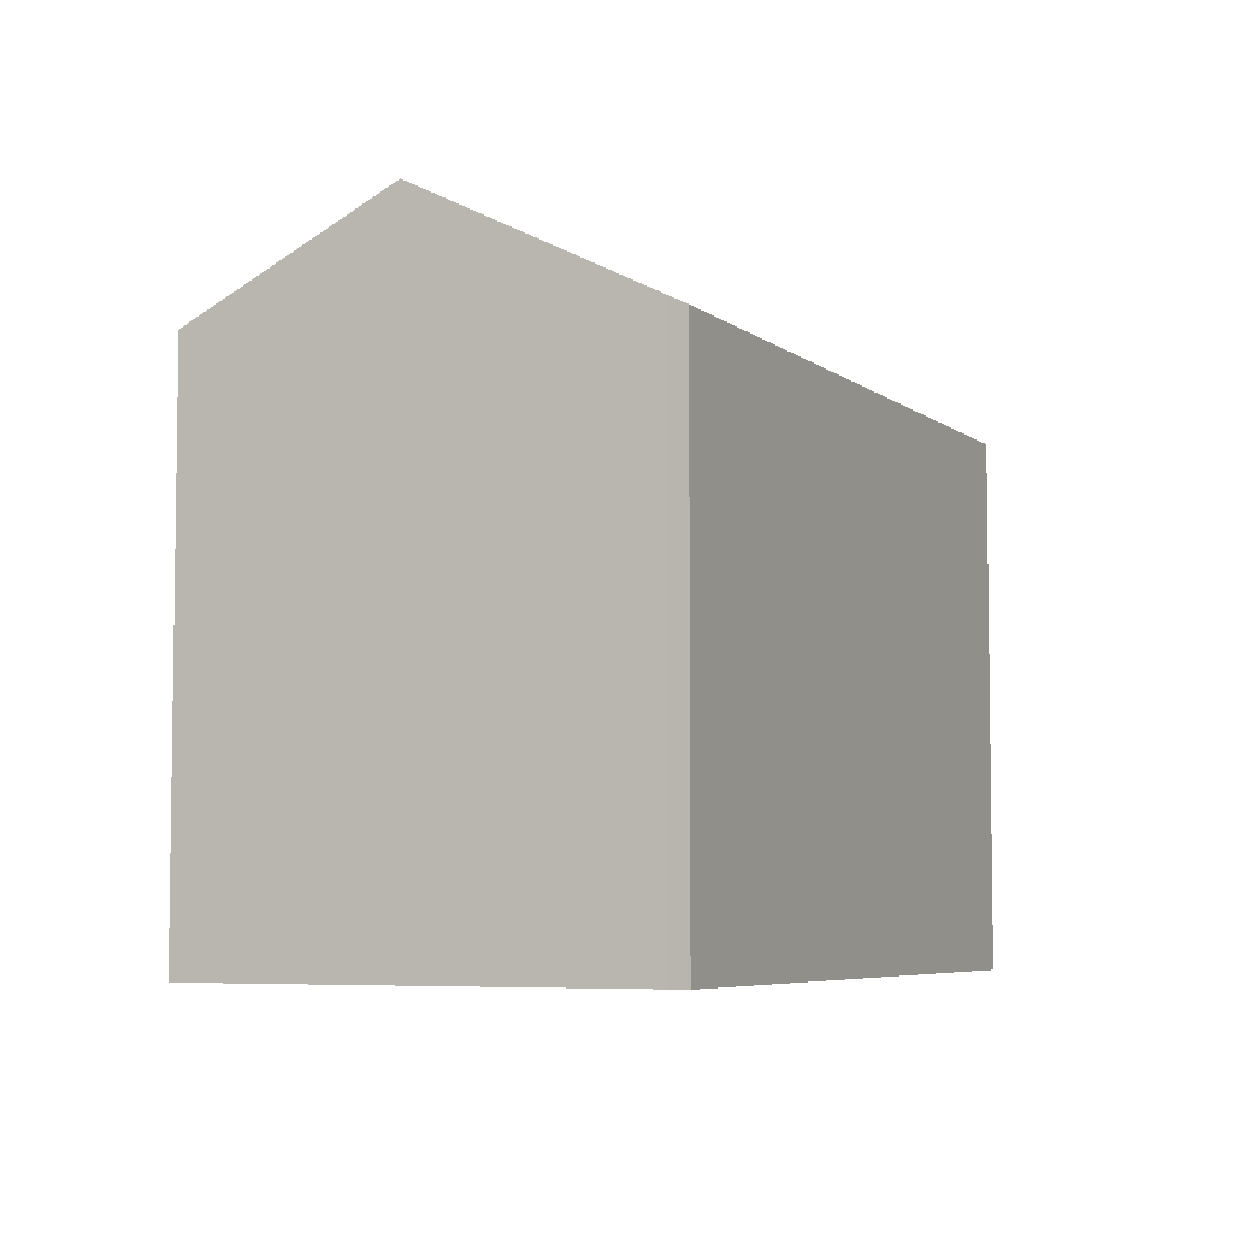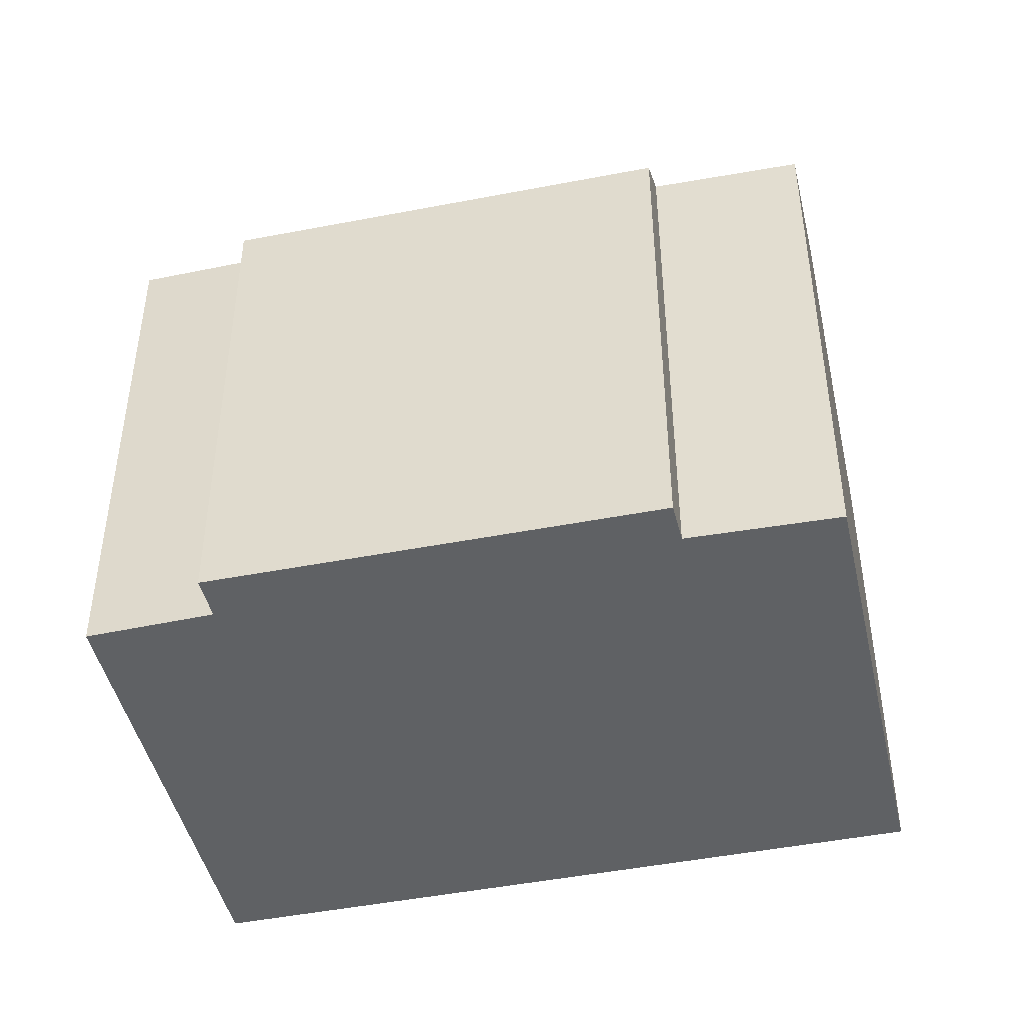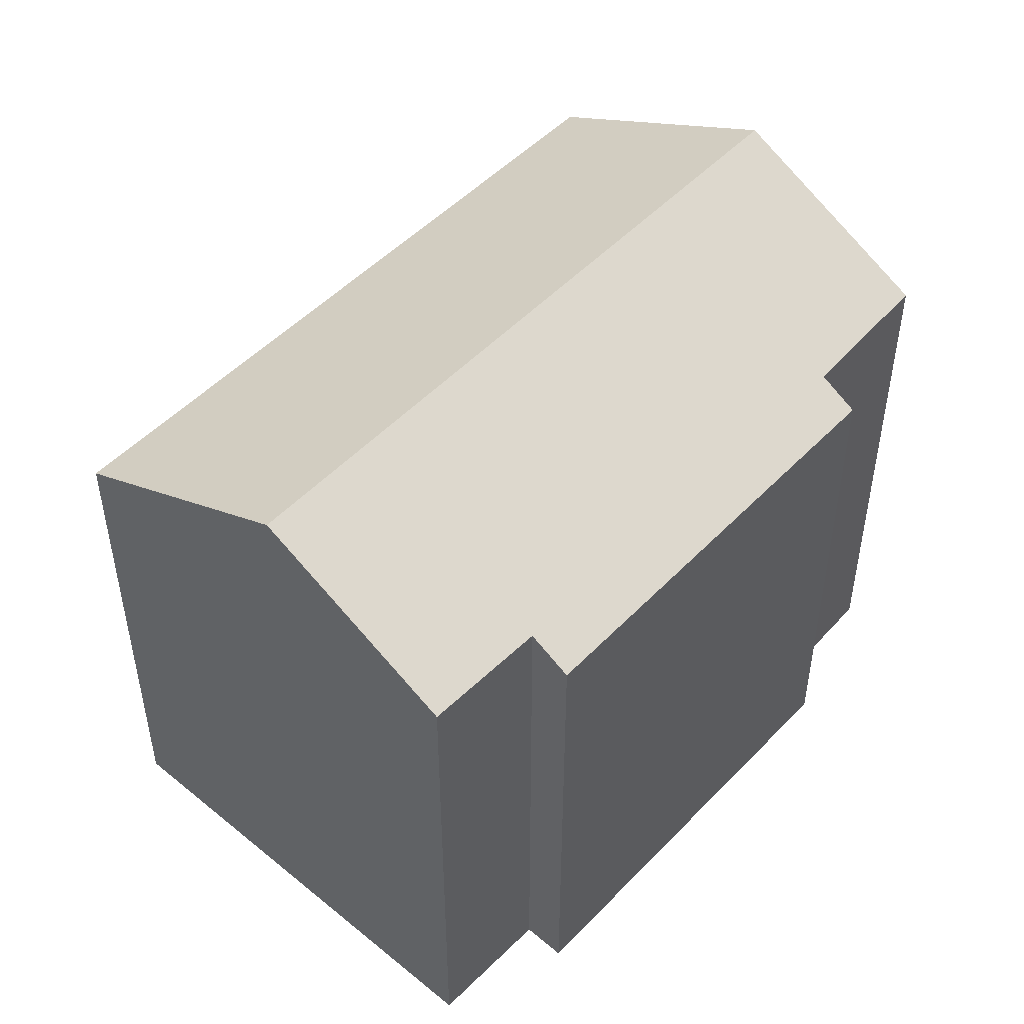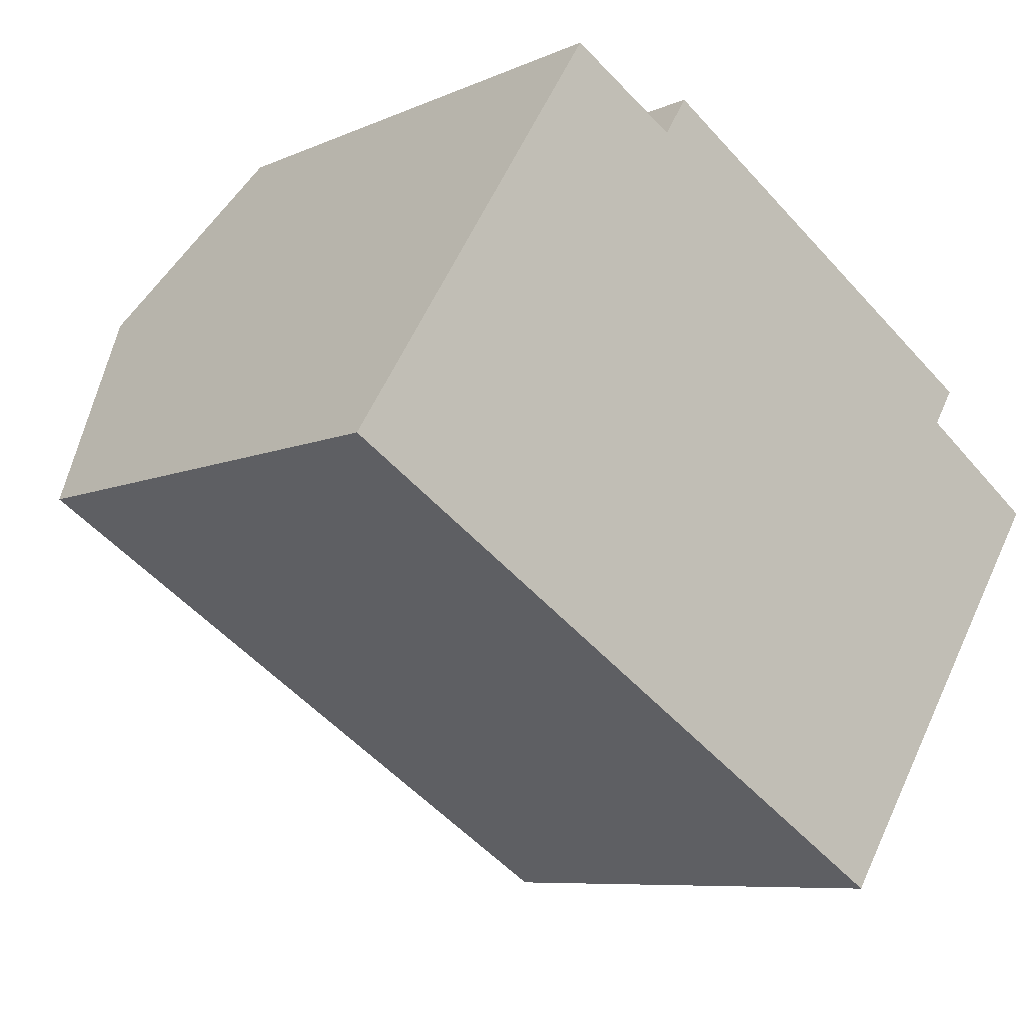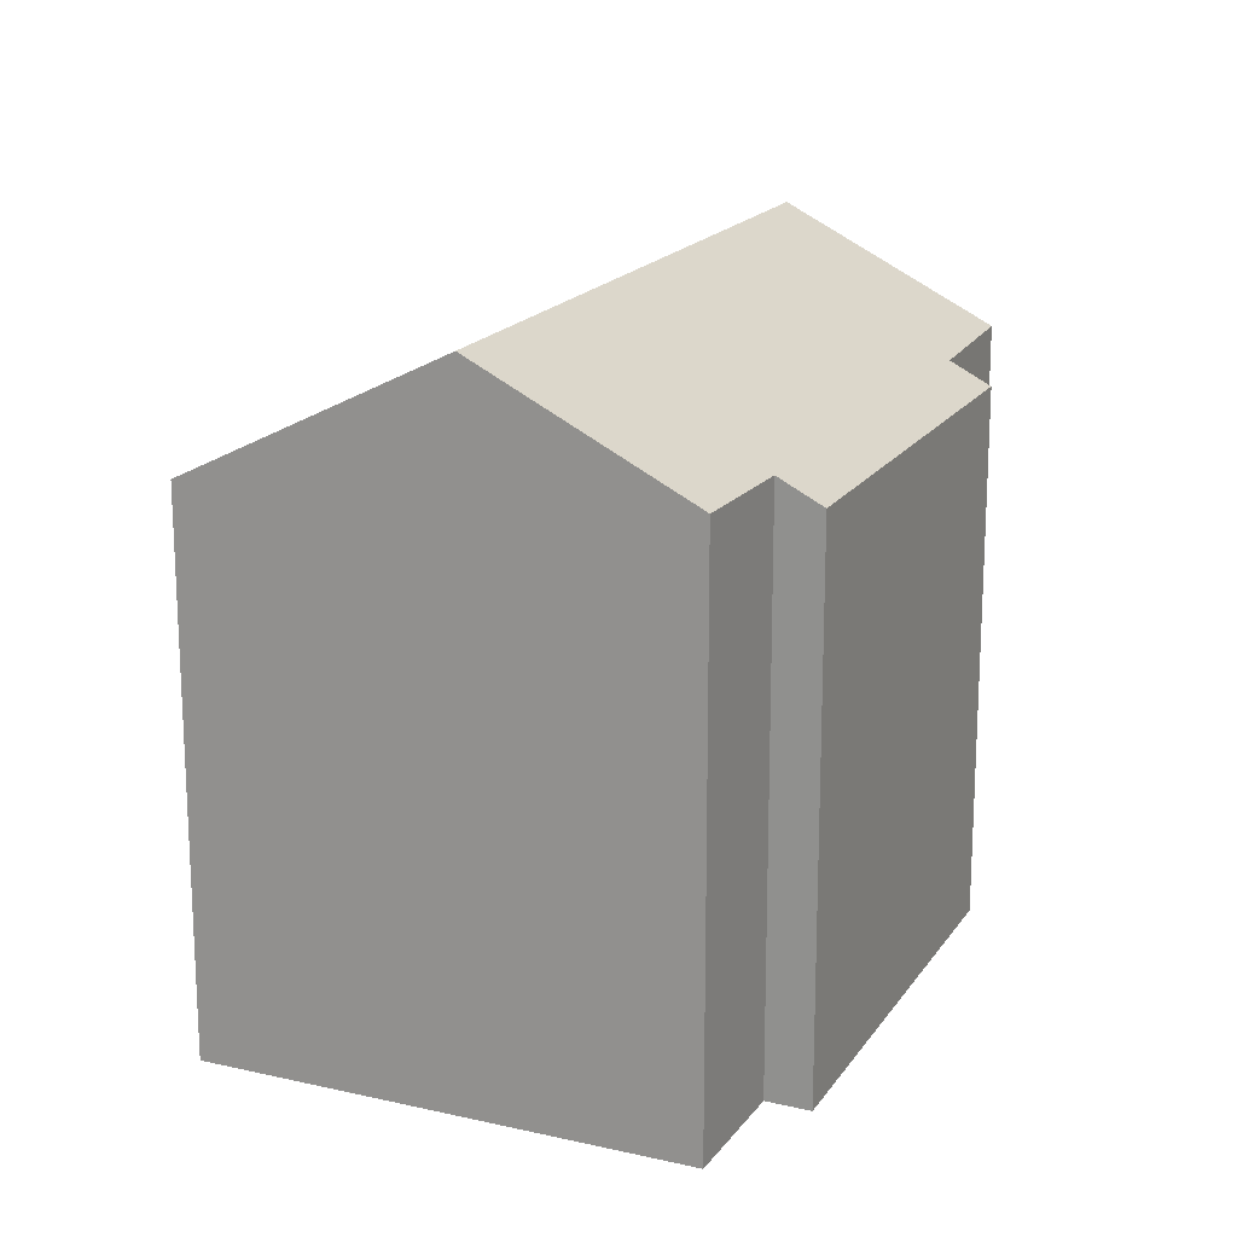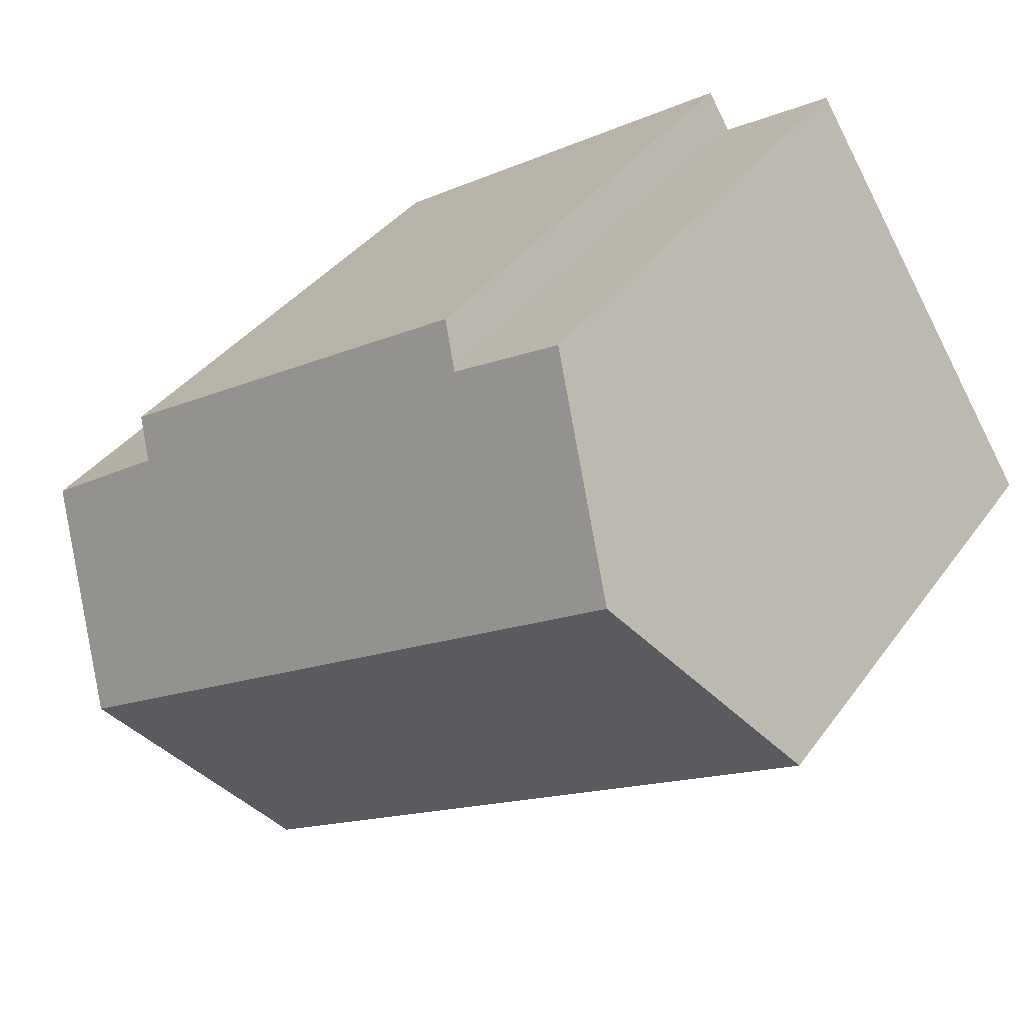
<metadata>
{"format":"obj","ext":"obj","renderer":"f3d","projection":"perspective","resolution":1024,"background":"white","views":[{"elev":-5.8,"azim":148.1,"up":"+Y"},{"elev":-46.0,"azim":45.3,"up":"+Y"},{"elev":50.1,"azim":-15.6,"up":"+Y"},{"elev":-7.8,"azim":-39.0,"up":"+Z"},{"elev":18.0,"azim":-33.7,"up":"+Y"},{"elev":36.8,"azim":-148.8,"up":"+Z"}]}
</metadata>
<code>
v  17.02 14.56 -10.29
v  3.824 17.81 6.031
v  20.56 17.81 -4.784
v  16.78 14.32 -10.69
v  6.478 14.28 -4.127
v  0 14.26 8.731e-16
v  20.89 14.3 3.418
v  9.899 14.9 9.059
v  10.53 14.31 10.09
v  6.902 14.95 10.88
v  20.31 14.85 2.459
v  23.42 14.9 0.324
v  23.54 15.07 -0.152
v  23.71 14.91 0.121
v  16.78 6.543e-16 -10.69
v  6.478 2.527e-16 -4.127
v  0 0 0
v  6.902 -6.665e-16 10.88
v  3.824 -3.693e-16 6.031
v  9.899 -5.547e-16 9.059
v  10.53 -6.175e-16 10.09
v  20.89 -2.093e-16 3.418
v  20.31 -1.506e-16 2.459
v  23.71 -7.409e-18 0.121
v  23.42 -1.984e-17 0.324
v  17.02 6.298e-16 -10.29
v  23.54 9.307e-18 -0.152
v  20.56 2.929e-16 -4.784
g defaultobject
f 1 2 3
f 2 1 4
f 2 4 5
f 2 5 6
f 7 8 9
f 8 2 10
f 2 8 3
f 3 8 11
f 11 8 7
f 3 11 12
f 3 12 13
f 13 12 14
f 15 5 4
f 5 15 6
f 6 15 16
f 6 16 17
f 17 2 6
f 2 17 10
f 10 17 18
f 18 17 19
f 20 9 8
f 9 20 21
f 18 8 10
f 8 18 20
f 21 7 9
f 7 21 22
f 23 12 11
f 12 23 14
f 14 23 24
f 24 23 25
f 7 23 11
f 23 7 22
f 26 4 1
f 4 26 15
f 13 1 3
f 1 13 14
f 1 14 24
f 1 24 26
f 26 24 27
f 26 27 28
f 21 23 22
f 23 21 26
f 26 21 15
f 15 21 16
f 16 21 20
f 16 20 18
f 16 18 17
f 17 18 19
f 25 27 24
f 27 25 28
f 28 25 23
f 28 23 26

</code>
